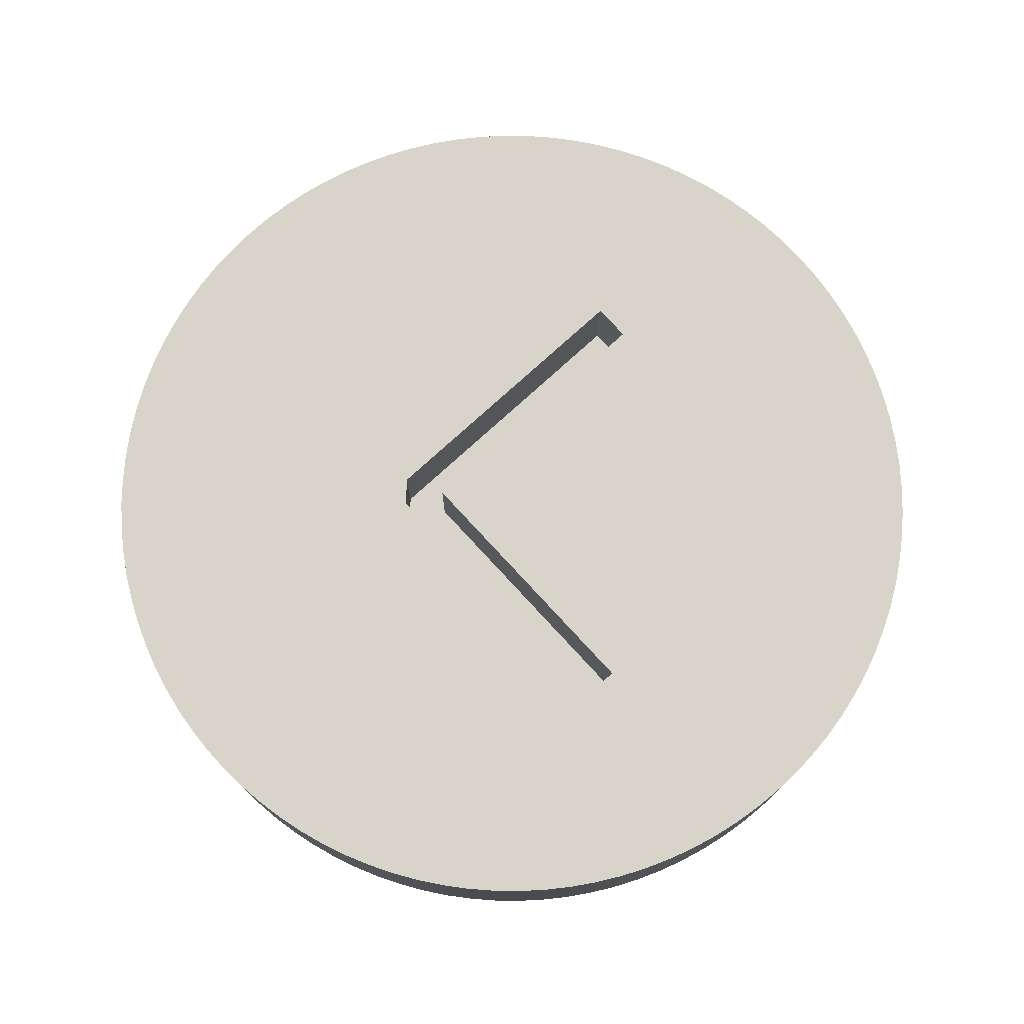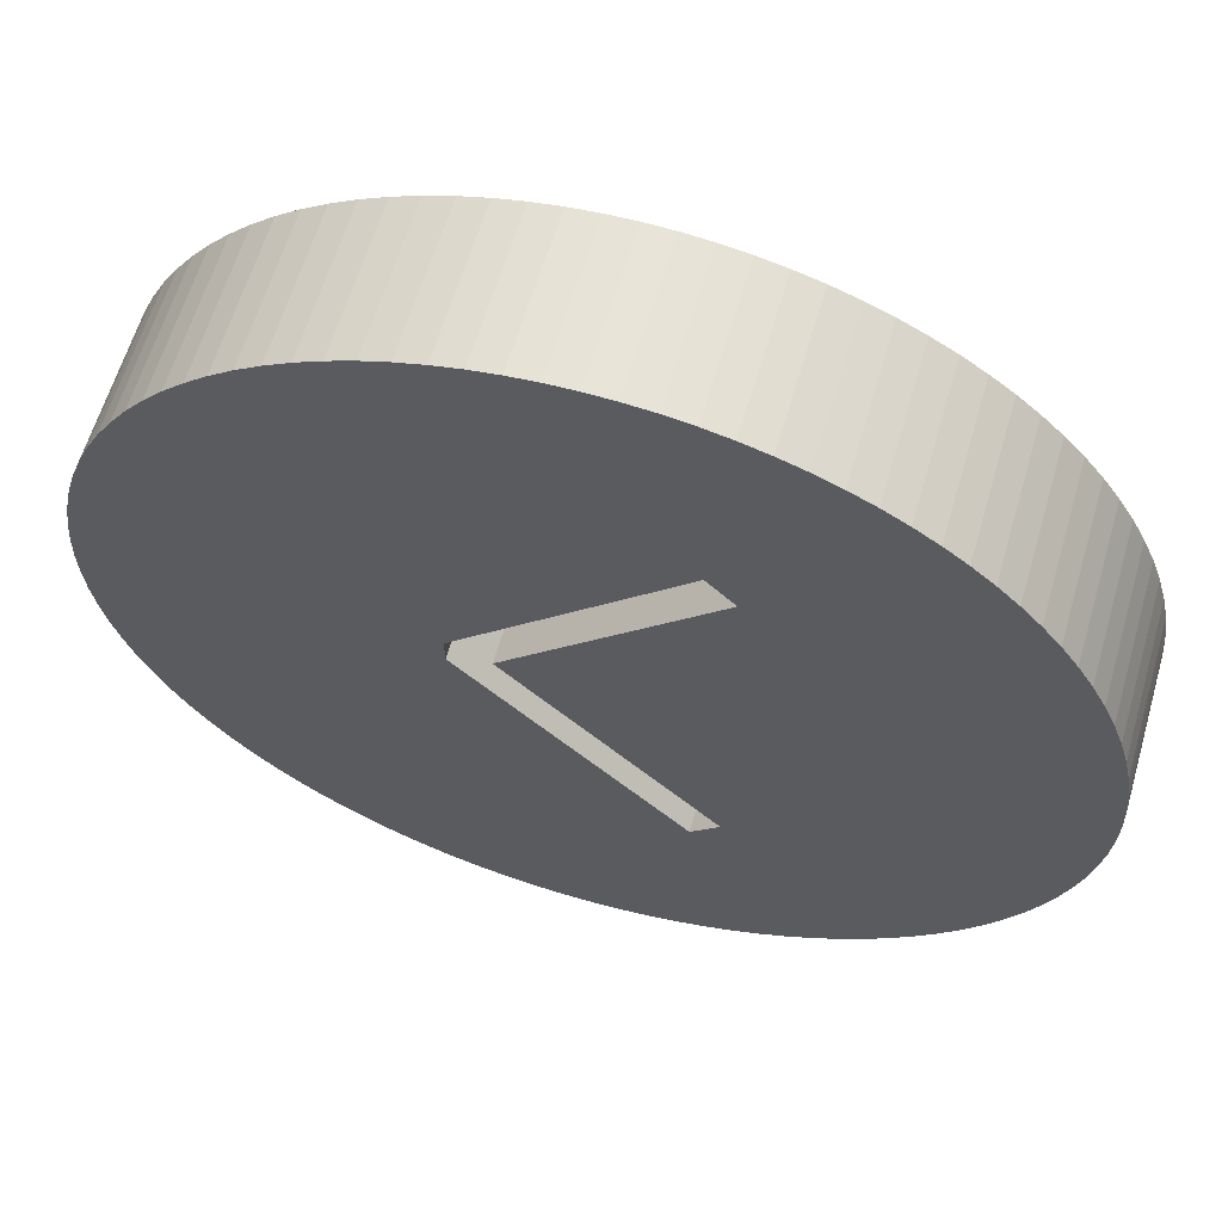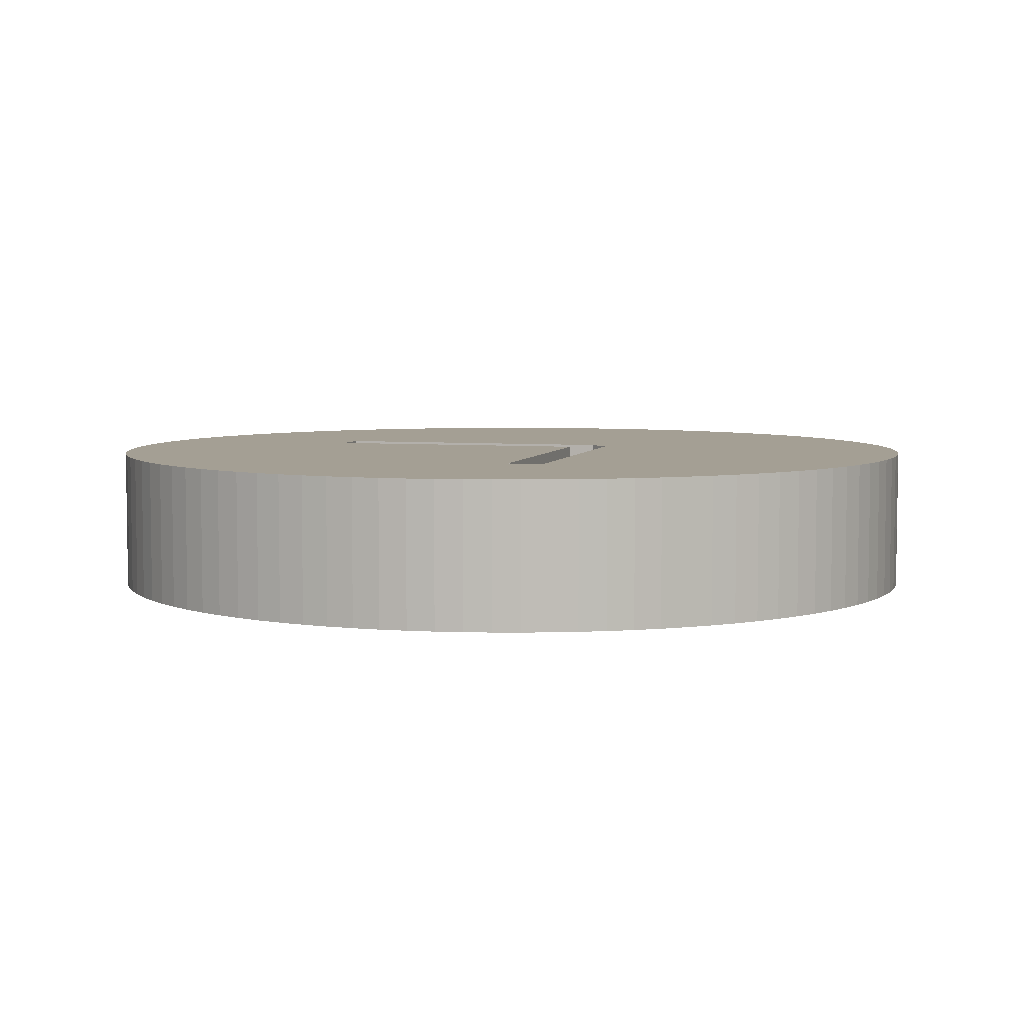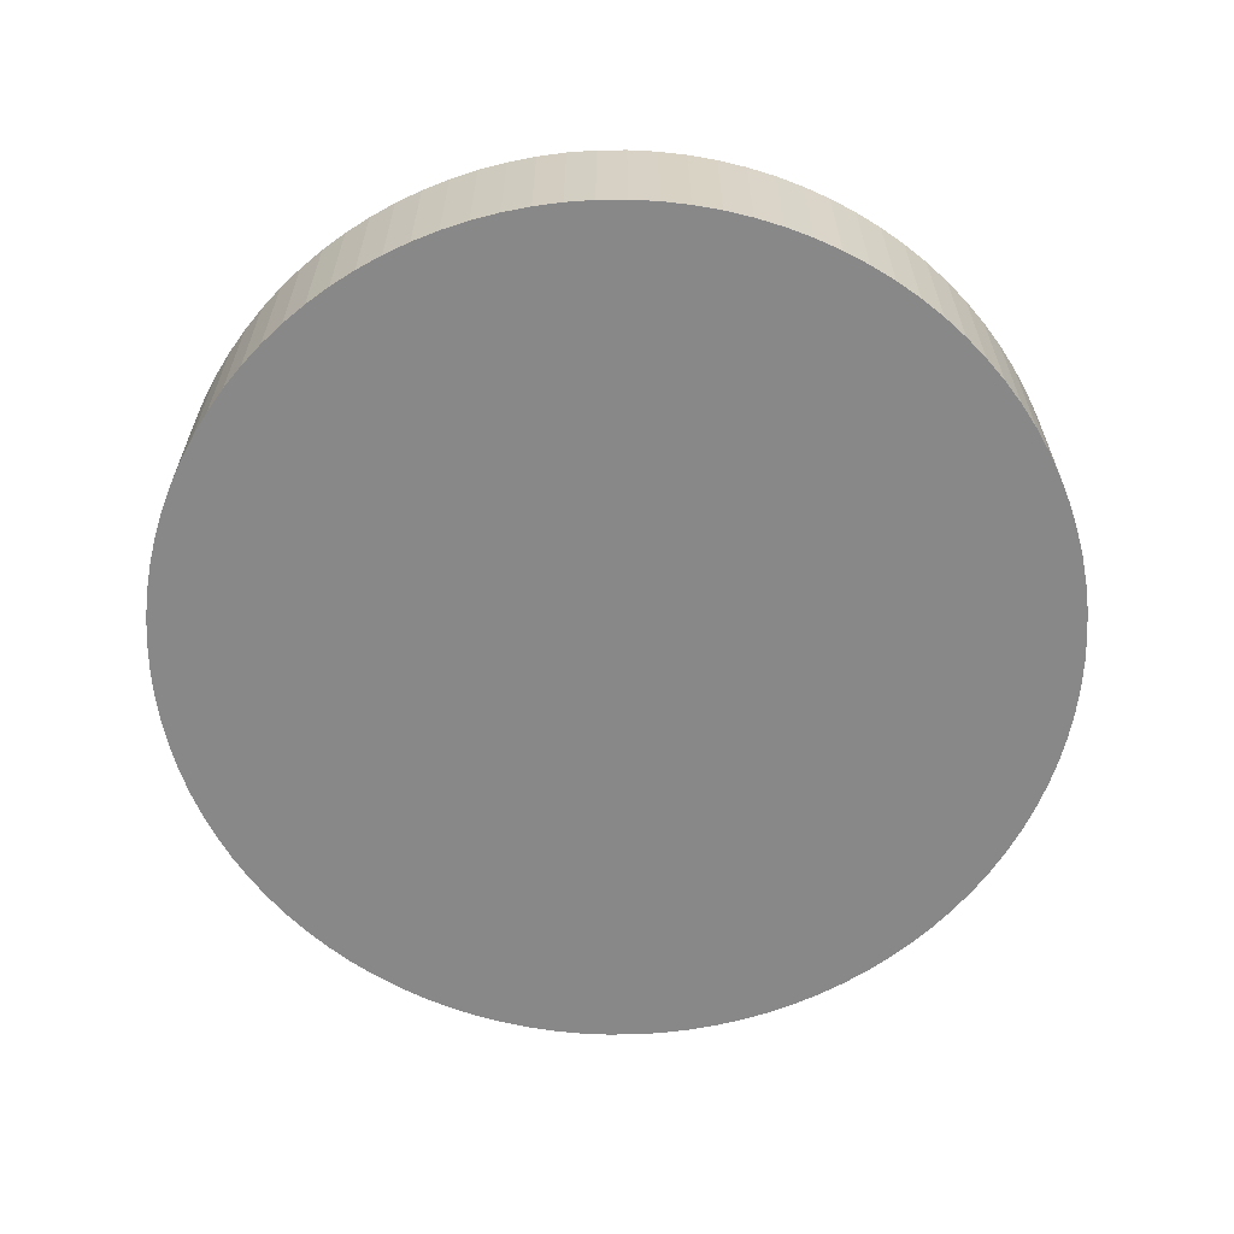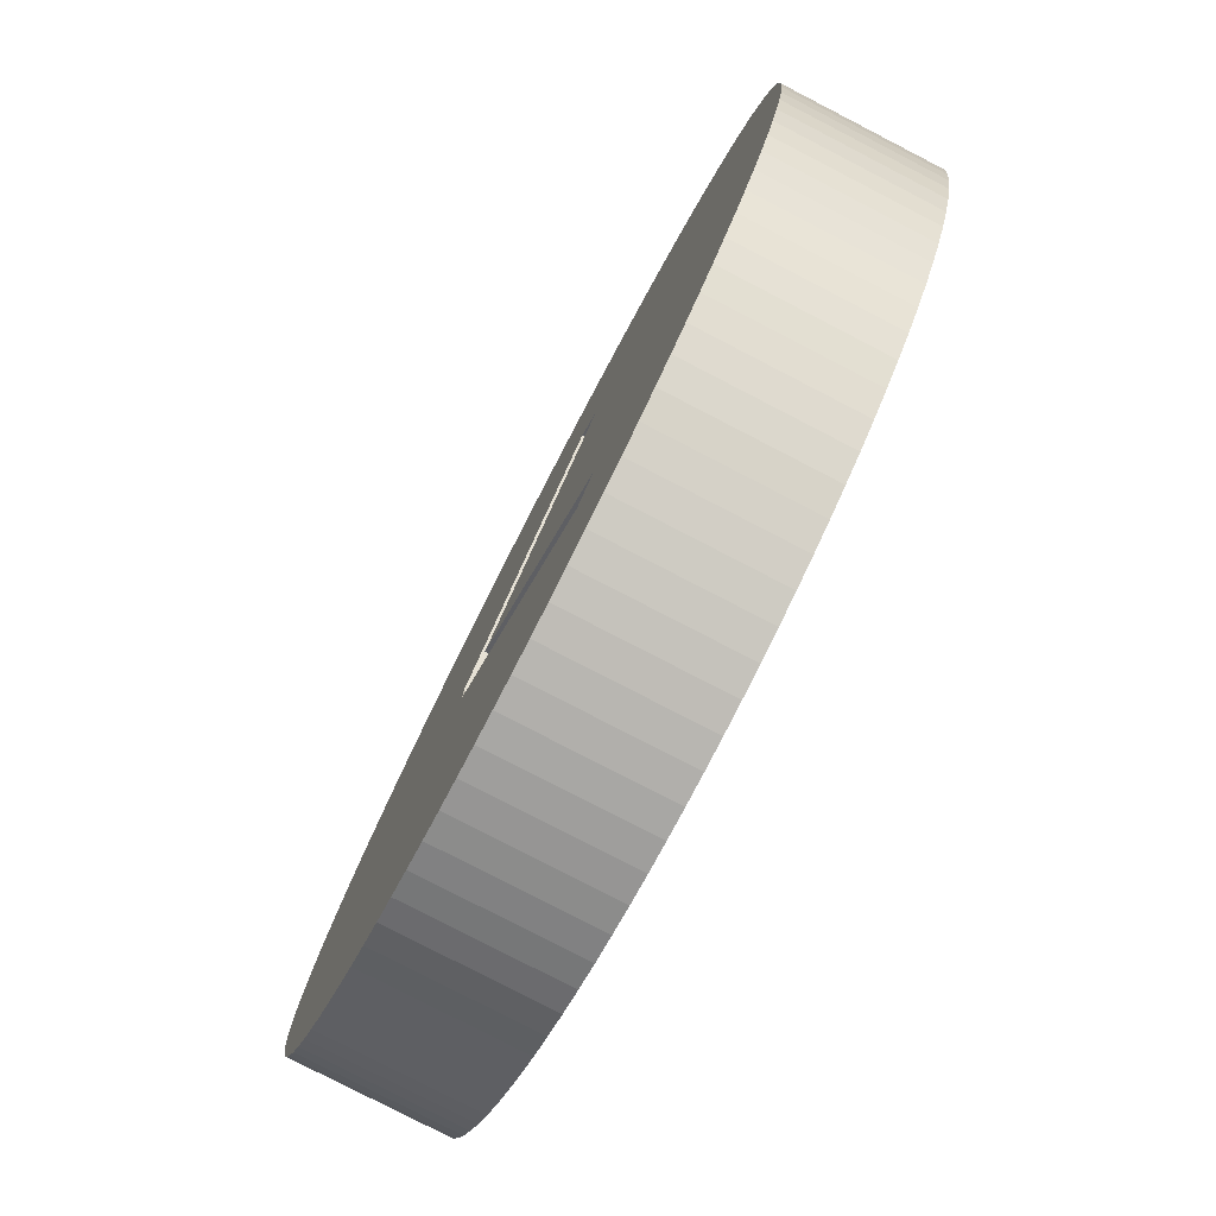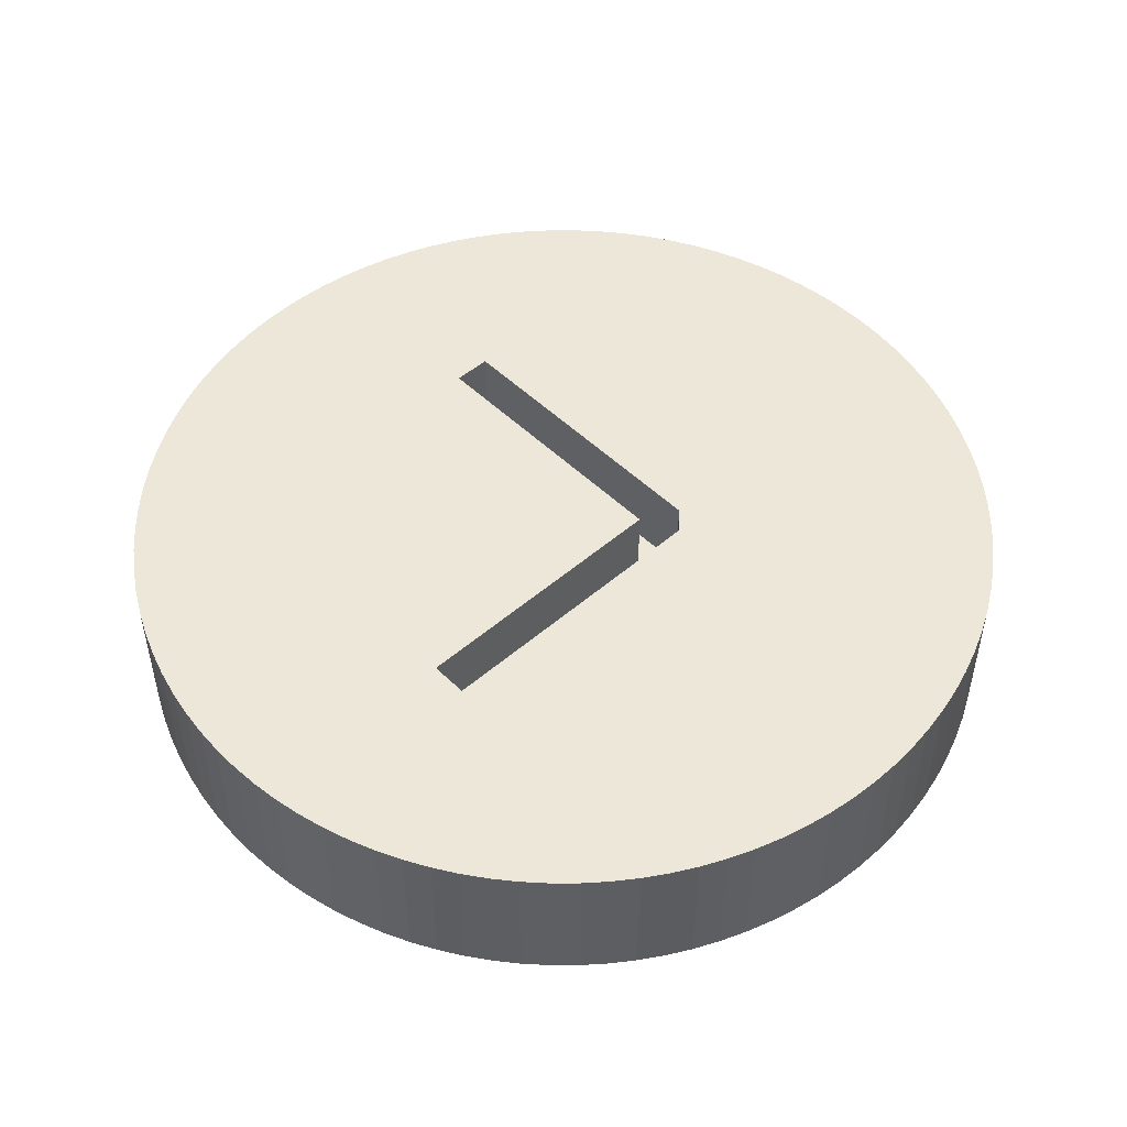
<metadata>
{"format":"obj","ext":"obj","renderer":"f3d","projection":"perspective","resolution":1024,"background":"white","views":[{"elev":75.4,"azim":2.5,"up":"+Z"},{"elev":61.5,"azim":16.2,"up":"+Y"},{"elev":5.5,"azim":150.1,"up":"+Z"},{"elev":-62.9,"azim":-134.4,"up":"+Z"},{"elev":-79.8,"azim":62.7,"up":"+Y"},{"elev":50.1,"azim":-178.4,"up":"+Z"}]}
</metadata>
<code>
v  15 0 5
v  14.97 0.9419 0
v  14.97 0.9419 5
v  15 0 0
v  -15 0 0
v  -14.97 0.9419 5
v  -14.97 0.9419 0
v  -15 0 5
v  0.9419 14.97 0
v  0 15 5
v  0.9419 14.97 5
v  0 15 0
v  10.93 10.27 5
v  10.27 10.93 0
v  10.27 10.93 5
v  10.93 10.27 0
v  -9.561 11.56 0
v  -10.27 10.93 5
v  -9.561 11.56 5
v  -10.27 10.93 0
v  -4.635 14.27 0
v  -5.522 13.95 5
v  -4.635 14.27 5
v  -5.522 13.95 0
v  13.95 5.522 5
v  13.57 6.387 0
v  13.57 6.387 5
v  13.95 5.522 0
v  11.56 9.561 5
v  11.56 9.561 0
v  -12.66 8.037 0
v  -12.14 8.817 5
v  -12.14 8.817 0
v  -12.66 8.037 5
v  -11.56 9.561 5
v  -11.56 9.561 0
v  -0.9419 14.97 0
v  -1.88 14.88 5
v  -0.9419 14.97 5
v  -1.88 14.88 0
v  13.14 -7.226 5
v  13.57 -6.387 0
v  13.57 -6.387 5
v  13.14 -7.226 0
v  2.811 -14.73 0
v  3.73 -14.53 5
v  2.811 -14.73 5
v  3.73 -14.53 0
v  9.561 -11.56 0
v  10.27 -10.93 5
v  9.561 -11.56 5
v  10.27 -10.93 0
v  -5.522 -13.95 0
v  -4.635 -14.27 5
v  -5.522 -13.95 5
v  -4.635 -14.27 0
v  -11.56 -9.561 0
v  -12.14 -8.817 5
v  -12.14 -8.817 0
v  -11.56 -9.561 5
v  -12.66 -8.037 5
v  -12.66 -8.037 0
v  14.97 -0.9419 0
v  14.88 -1.88 0
v  14.88 1.88 0
v  14.73 -2.811 0
v  14.73 2.811 0
v  14.53 -3.73 0
v  14.53 3.73 0
v  14.27 -4.635 0
v  14.27 4.635 0
v  13.95 -5.522 0
v  13.14 7.226 0
v  12.66 -8.037 0
v  12.66 8.037 0
v  12.14 -8.817 0
v  12.14 8.817 0
v  11.56 -9.561 0
v  10.93 -10.27 0
v  9.561 11.56 0
v  8.817 -12.14 0
v  8.817 12.14 0
v  8.037 -12.66 0
v  8.037 12.66 0
v  7.226 -13.14 0
v  7.226 13.14 0
v  6.387 -13.57 0
v  6.387 13.57 0
v  5.522 -13.95 0
v  5.522 13.95 0
v  4.635 -14.27 0
v  4.635 14.27 0
v  3.73 14.53 0
v  2.811 14.73 0
v  1.88 -14.88 0
v  1.88 14.88 0
v  0.9419 -14.97 0
v  0 -15 0
v  -0.9419 -14.97 0
v  -1.88 -14.88 0
v  -2.811 -14.73 0
v  -2.811 14.73 0
v  -3.73 -14.53 0
v  -3.73 14.53 0
v  -6.387 -13.57 0
v  -6.387 13.57 0
v  -7.226 -13.14 0
v  -7.226 13.14 0
v  -8.037 -12.66 0
v  -8.037 12.66 0
v  -8.817 -12.14 0
v  -8.817 12.14 0
v  -9.561 -11.56 0
v  -10.27 -10.93 0
v  -10.93 -10.27 0
v  -10.93 10.27 0
v  -13.14 -7.226 0
v  -13.14 7.226 0
v  -13.57 -6.387 0
v  -13.57 6.387 0
v  -13.95 -5.522 0
v  -13.95 5.522 0
v  -14.27 -4.635 0
v  -14.27 4.635 0
v  -14.53 -3.73 0
v  -14.53 3.73 0
v  -14.73 -2.811 0
v  -14.73 2.811 0
v  -14.88 -1.88 0
v  -14.88 1.88 0
v  -14.97 -0.9419 0
v  14.73 2.811 5
v  14.53 3.73 5
v  14.27 4.635 5
v  13.14 7.226 5
v  2.811 14.73 5
v  3.73 14.53 5
v  4.635 14.27 5
v  5.522 13.95 5
v  8.037 12.66 5
v  8.817 12.14 5
v  -14.53 3.73 5
v  -14.73 2.811 5
v  -13.95 5.522 5
v  -14.27 4.635 5
v  4.063 6.745 5
v  -2.682 0 5
v  4.063 -6.745 5
v  14.88 1.88 5
v  12.66 8.037 5
v  12.14 8.817 5
v  9.561 11.56 5
v  3.142 7.666 5
v  7.226 13.14 5
v  6.387 13.57 5
v  1.88 14.88 5
v  -2.811 14.73 5
v  -3.73 14.53 5
v  -6.387 13.57 5
v  -4.063 0.4606 5
v  -7.226 13.14 5
v  -8.037 12.66 5
v  -8.817 12.14 5
v  -10.93 10.27 5
v  -13.14 7.226 5
v  -13.57 6.387 5
v  -14.88 1.88 5
v  -4.063 -0.4606 5
v  -14.97 -0.9419 5
v  -14.88 -1.88 5
v  -14.73 -2.811 5
v  -14.53 -3.73 5
v  -14.27 -4.635 5
v  -13.95 -5.522 5
v  -13.57 -6.387 5
v  -13.14 -7.226 5
v  -10.93 -10.27 5
v  -10.27 -10.93 5
v  -9.561 -11.56 5
v  -8.817 -12.14 5
v  -6.387 -13.57 5
v  3.142 -7.666 5
v  -7.226 -13.14 5
v  -8.037 -12.66 5
v  -3.73 -14.53 5
v  -2.811 -14.73 5
v  -1.88 -14.88 5
v  -0.9419 -14.97 5
v  0 -15 5
v  0.9419 -14.97 5
v  1.88 -14.88 5
v  4.635 -14.27 5
v  5.522 -13.95 5
v  8.037 -12.66 5
v  7.226 -13.14 5
v  6.387 -13.57 5
v  8.817 -12.14 5
v  10.93 -10.27 5
v  11.56 -9.561 5
v  12.14 -8.817 5
v  12.66 -8.037 5
v  13.95 -5.522 5
v  14.27 -4.635 5
v  14.97 -0.9419 5
v  14.88 -1.88 5
v  14.73 -2.811 5
v  14.53 -3.73 5
v  3.142 7.666 2.1
v  -2.682 0 2.1
v  4.063 6.745 2.1
v  -4.063 0.4606 2.1
v  3.142 -7.666 2.1
v  4.063 -6.745 2.1
v  -4.063 -0.4606 2.1
g OpenSCAD_Model
f 1 2 3
f 2 1 4
f 5 6 7
f 6 5 8
f 9 10 11
f 10 9 12
f 13 14 15
f 14 13 16
f 17 18 19
f 18 17 20
f 21 22 23
f 22 21 24
f 25 26 27
f 26 25 28
f 29 16 13
f 16 29 30
f 31 32 33
f 32 31 34
f 33 35 36
f 35 33 32
f 37 38 39
f 38 37 40
f 41 42 43
f 42 41 44
f 45 46 47
f 46 45 48
f 49 50 51
f 50 49 52
f 53 54 55
f 54 53 56
f 57 58 59
f 58 57 60
f 59 61 62
f 61 59 58
f 63 2 4
f 64 2 63
f 64 65 2
f 66 65 64
f 66 67 65
f 68 67 66
f 68 69 67
f 70 69 68
f 70 71 69
f 72 71 70
f 72 28 71
f 42 28 72
f 42 26 28
f 44 26 42
f 44 73 26
f 74 73 44
f 74 75 73
f 76 75 74
f 76 77 75
f 78 77 76
f 78 30 77
f 79 30 78
f 79 16 30
f 52 16 79
f 52 14 16
f 49 14 52
f 49 80 14
f 81 80 49
f 81 82 80
f 83 82 81
f 83 84 82
f 85 84 83
f 85 86 84
f 87 86 85
f 87 88 86
f 89 88 87
f 89 90 88
f 91 90 89
f 91 92 90
f 48 92 91
f 48 93 92
f 45 93 48
f 45 94 93
f 95 94 45
f 95 96 94
f 97 96 95
f 97 9 96
f 98 9 97
f 98 12 9
f 99 12 98
f 99 37 12
f 100 37 99
f 100 40 37
f 101 40 100
f 101 102 40
f 103 102 101
f 103 104 102
f 56 104 103
f 56 21 104
f 53 21 56
f 53 24 21
f 105 24 53
f 105 106 24
f 107 106 105
f 107 108 106
f 109 108 107
f 109 110 108
f 111 110 109
f 111 112 110
f 113 112 111
f 113 17 112
f 114 17 113
f 114 20 17
f 115 20 114
f 115 116 20
f 57 116 115
f 57 36 116
f 59 36 57
f 59 33 36
f 62 33 59
f 62 31 33
f 117 31 62
f 117 118 31
f 119 118 117
f 119 120 118
f 121 120 119
f 121 122 120
f 123 122 121
f 123 124 122
f 125 124 123
f 125 126 124
f 127 126 125
f 127 128 126
f 129 128 127
f 129 130 128
f 131 130 129
f 131 7 130
f 7 131 5
f 132 69 133
f 69 132 67
f 133 71 134
f 71 133 69
f 27 73 135
f 73 27 26
f 93 136 137
f 136 93 94
f 90 138 139
f 138 90 92
f 82 140 141
f 140 82 84
f 128 142 126
f 142 128 143
f 124 144 122
f 144 124 145
f 146 147 148
f 146 1 3
f 146 3 149
f 148 1 146
f 146 149 132
f 146 132 133
f 146 133 134
f 146 134 25
f 146 25 27
f 146 27 135
f 146 135 150
f 146 150 151
f 146 151 29
f 146 29 13
f 146 13 15
f 146 15 152
f 146 152 141
f 146 141 140
f 140 153 146
f 153 140 154
f 153 154 155
f 153 155 139
f 153 139 138
f 153 138 137
f 136 153 137
f 156 153 136
f 11 153 156
f 10 153 11
f 39 153 10
f 38 153 39
f 157 153 38
f 158 153 157
f 23 153 158
f 159 153 22
f 22 153 23
f 153 159 160
f 161 160 159
f 162 160 161
f 163 160 162
f 19 160 163
f 18 160 19
f 164 160 18
f 35 160 164
f 32 160 35
f 34 160 32
f 165 160 34
f 166 160 165
f 144 160 166
f 145 160 144
f 142 160 145
f 143 160 142
f 167 160 143
f 6 160 167
f 8 160 6
f 160 8 168
f 168 8 169
f 168 169 170
f 168 170 171
f 168 171 172
f 168 172 173
f 168 173 174
f 168 174 175
f 168 175 176
f 168 176 61
f 168 61 58
f 168 58 60
f 168 60 177
f 168 177 178
f 168 178 179
f 168 179 180
f 181 182 168
f 168 183 181
f 168 184 183
f 168 180 184
f 182 181 55
f 182 55 54
f 182 54 185
f 182 185 186
f 182 186 187
f 182 187 188
f 182 188 189
f 182 189 190
f 182 190 191
f 182 191 47
f 182 47 46
f 192 182 46
f 193 182 192
f 182 194 148
f 194 182 195
f 195 182 196
f 196 182 193
f 197 148 194
f 51 148 197
f 50 148 51
f 198 148 50
f 199 148 198
f 200 148 199
f 201 148 200
f 41 148 201
f 43 148 41
f 202 148 43
f 203 148 202
f 1 148 204
f 204 148 205
f 205 148 206
f 206 148 207
f 207 148 203
f 108 162 161
f 162 108 110
f 110 163 162
f 163 110 112
f 12 39 10
f 39 12 37
f 98 190 189
f 190 98 97
f 81 51 197
f 51 81 49
f 206 64 205
f 64 206 66
f 113 180 179
f 180 113 111
f 119 174 121
f 174 119 175
f 131 8 5
f 8 131 169
f 149 67 132
f 67 149 65
f 3 65 149
f 65 3 2
f 151 30 29
f 30 151 77
f 150 77 151
f 77 150 75
f 135 75 150
f 75 135 73
f 92 137 138
f 137 92 93
f 94 156 136
f 156 94 96
f 96 11 156
f 11 96 9
f 88 139 155
f 139 88 90
f 84 154 140
f 154 84 86
f 80 141 152
f 141 80 82
f 14 152 15
f 152 14 80
f 36 164 116
f 164 36 35
f 118 34 31
f 34 118 165
f 122 166 120
f 166 122 144
f 126 145 124
f 145 126 142
f 130 143 128
f 143 130 167
f 7 167 130
f 167 7 6
f 24 159 22
f 159 24 106
f 106 161 159
f 161 106 108
f 102 158 157
f 158 102 104
f 104 23 158
f 23 104 21
f 40 157 38
f 157 40 102
f 204 4 1
f 4 204 63
f 205 63 204
f 63 205 64
f 97 191 190
f 191 97 95
f 91 193 192
f 193 91 89
f 50 79 198
f 79 50 52
f 85 194 195
f 194 85 83
f 89 196 193
f 196 89 87
f 198 78 199
f 78 198 79
f 200 74 201
f 74 200 76
f 202 70 203
f 70 202 72
f 203 68 207
f 68 203 70
f 114 177 115
f 177 114 178
f 114 179 178
f 179 114 113
f 105 55 181
f 55 105 53
f 107 181 183
f 181 107 105
f 111 184 180
f 184 111 109
f 56 185 54
f 185 56 103
f 101 187 186
f 187 101 100
f 99 189 188
f 189 99 98
f 62 176 117
f 176 62 61
f 125 171 127
f 171 125 172
f 121 173 123
f 173 121 174
f 129 169 131
f 169 129 170
f 134 28 25
f 28 134 71
f 86 155 154
f 155 86 88
f 116 18 20
f 18 116 164
f 120 165 118
f 165 120 166
f 112 19 163
f 19 112 17
f 207 66 206
f 66 207 68
f 95 47 191
f 47 95 45
f 48 192 46
f 192 48 91
f 87 195 196
f 195 87 85
f 83 197 194
f 197 83 81
f 201 44 41
f 44 201 74
f 199 76 200
f 76 199 78
f 43 72 202
f 72 43 42
f 109 183 184
f 183 109 107
f 103 186 185
f 186 103 101
f 100 188 187
f 188 100 99
f 115 60 57
f 60 115 177
f 117 175 119
f 175 117 176
f 123 172 125
f 172 123 173
f 127 170 129
f 170 127 171
f 208 209 210
f 209 208 211
f 209 212 213
f 214 209 211
f 209 214 212
f 209 146 210
f 146 209 147
f 213 147 209
f 147 213 148
f 212 148 213
f 148 212 182
f 182 214 168
f 214 182 212
f 168 211 160
f 211 168 214
f 160 208 153
f 208 160 211
f 210 153 208
f 153 210 146

</code>
